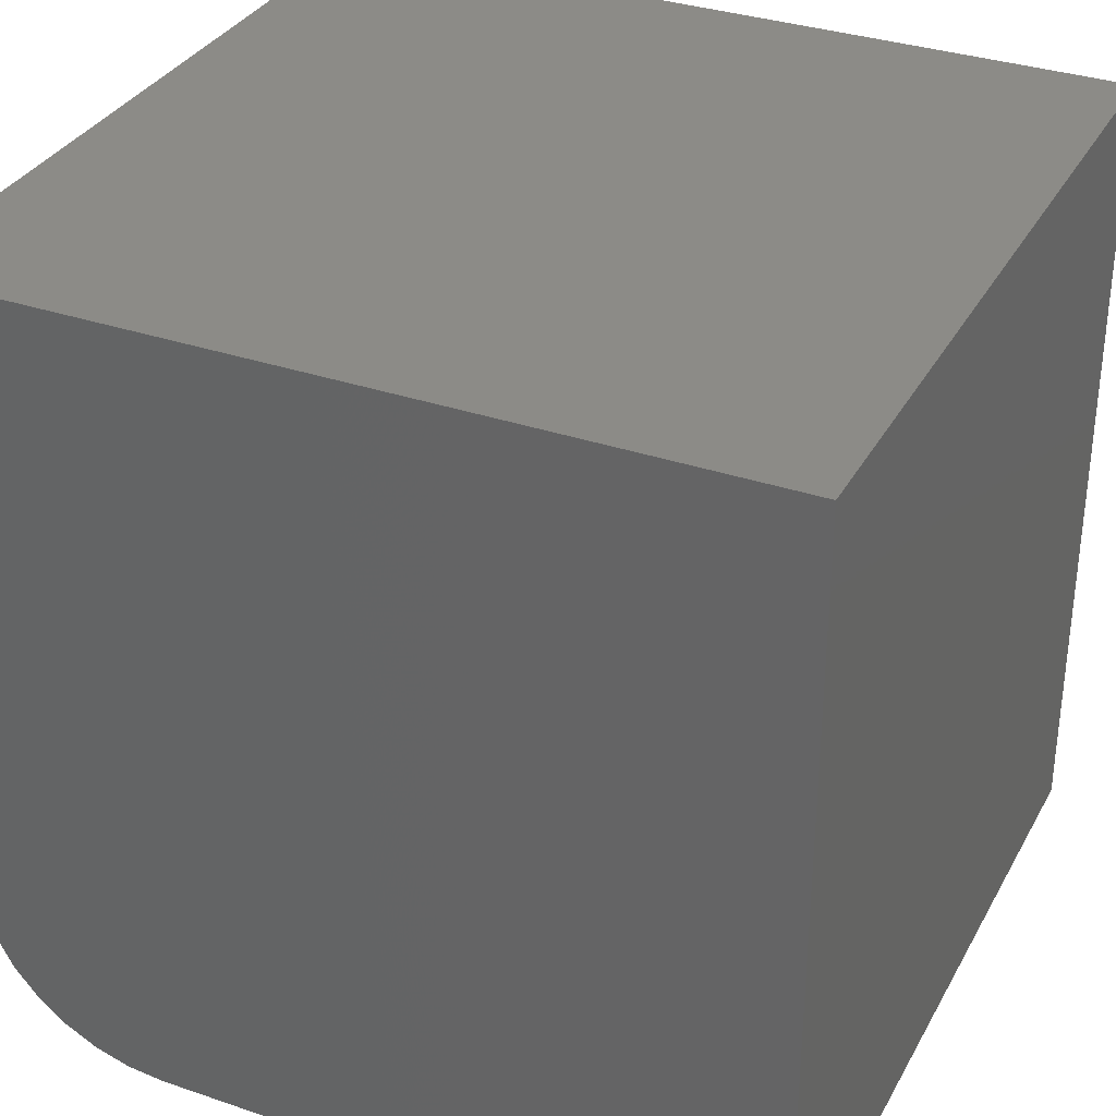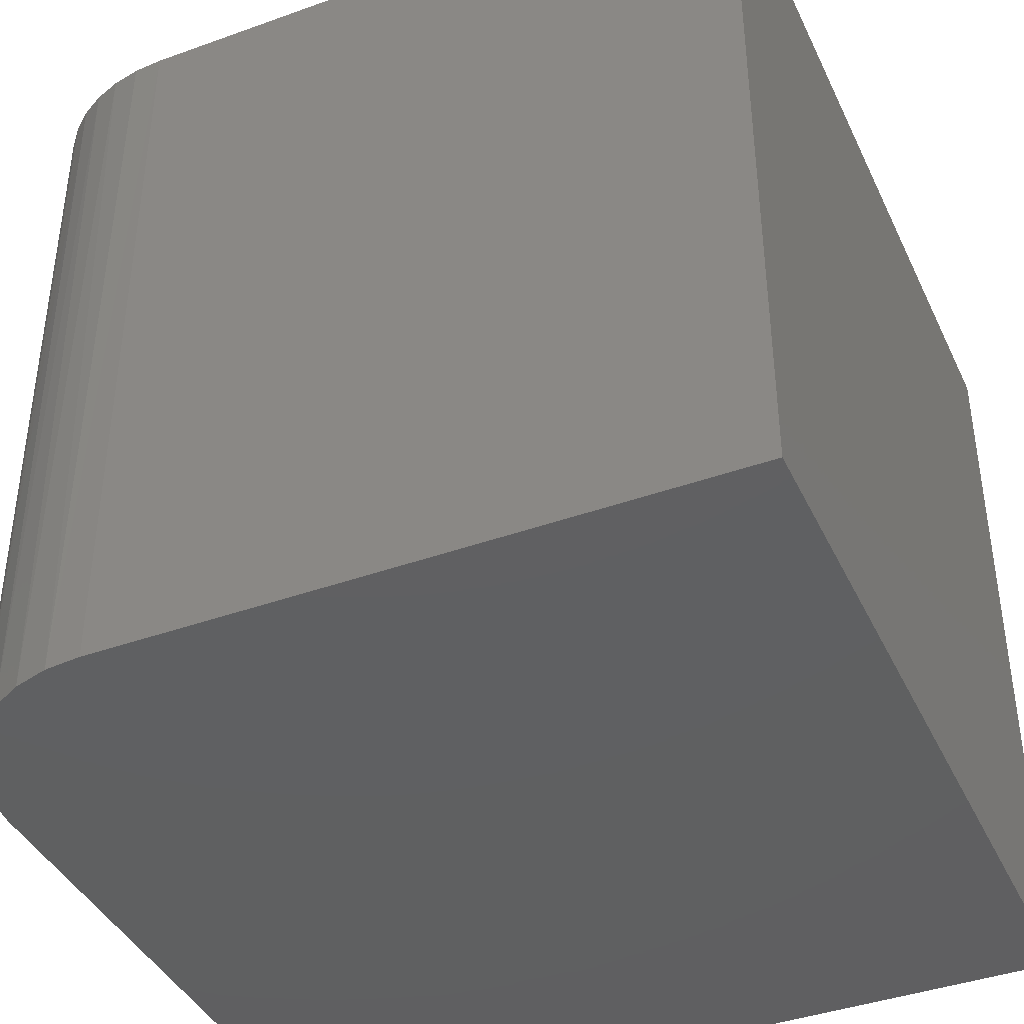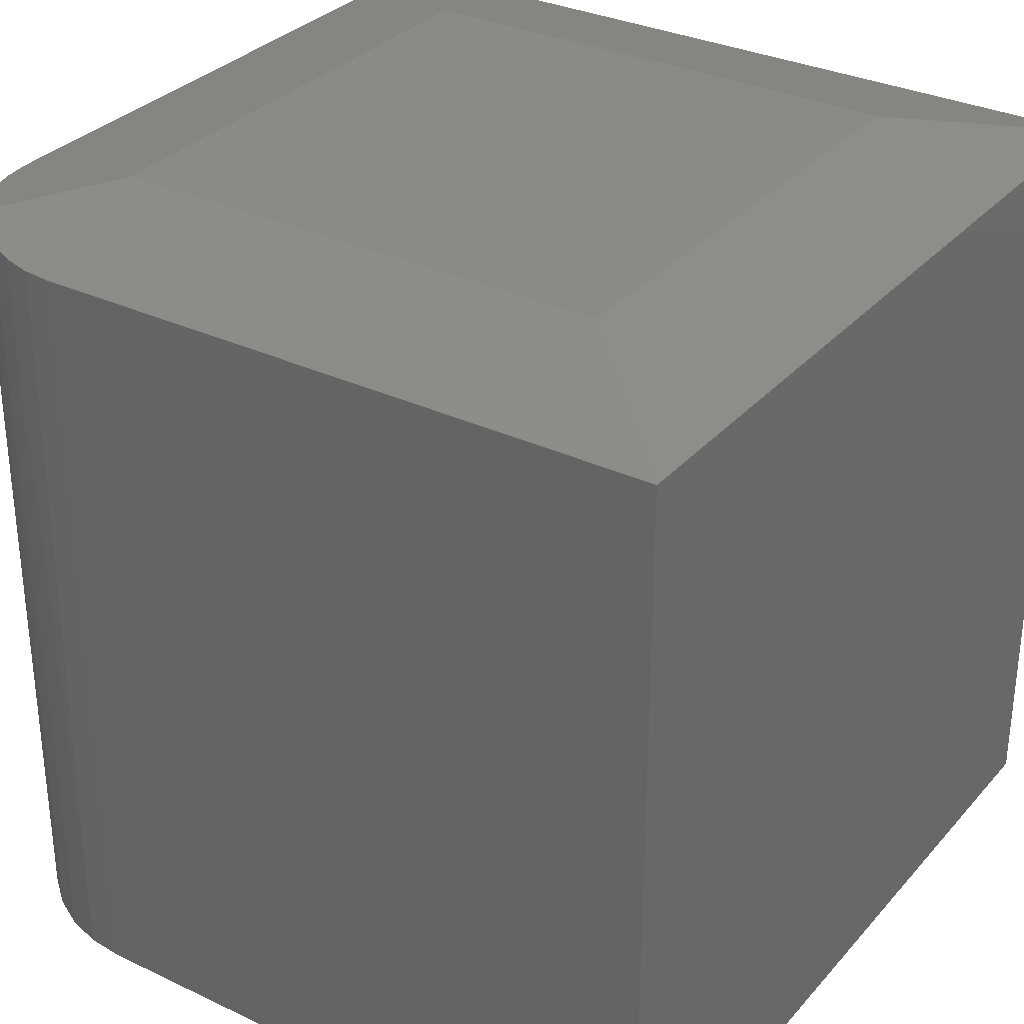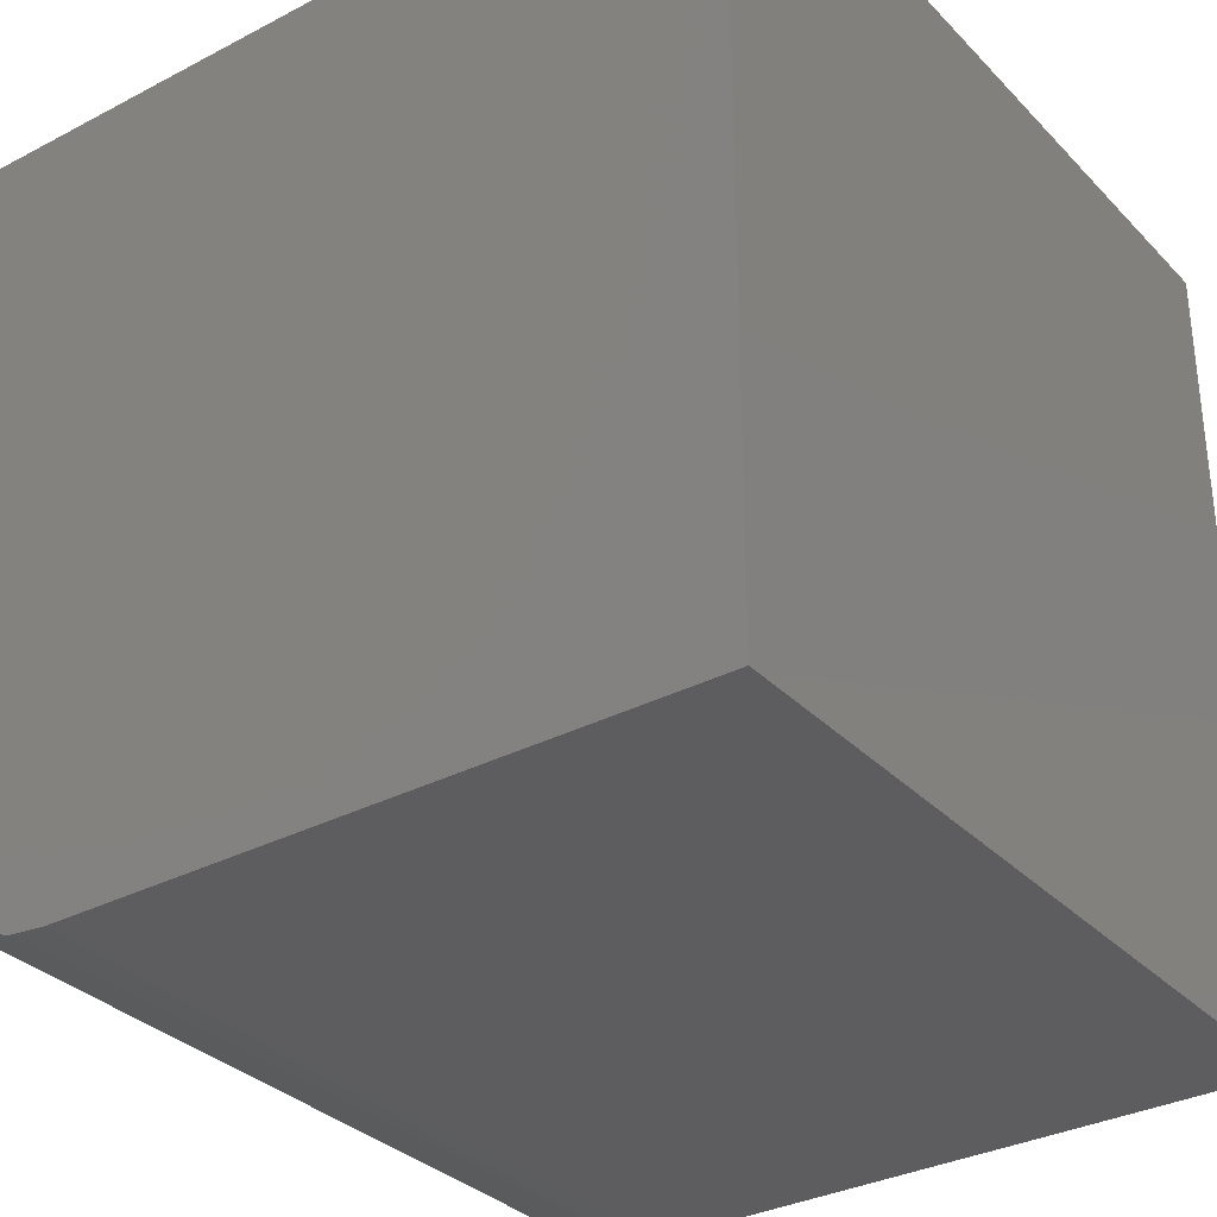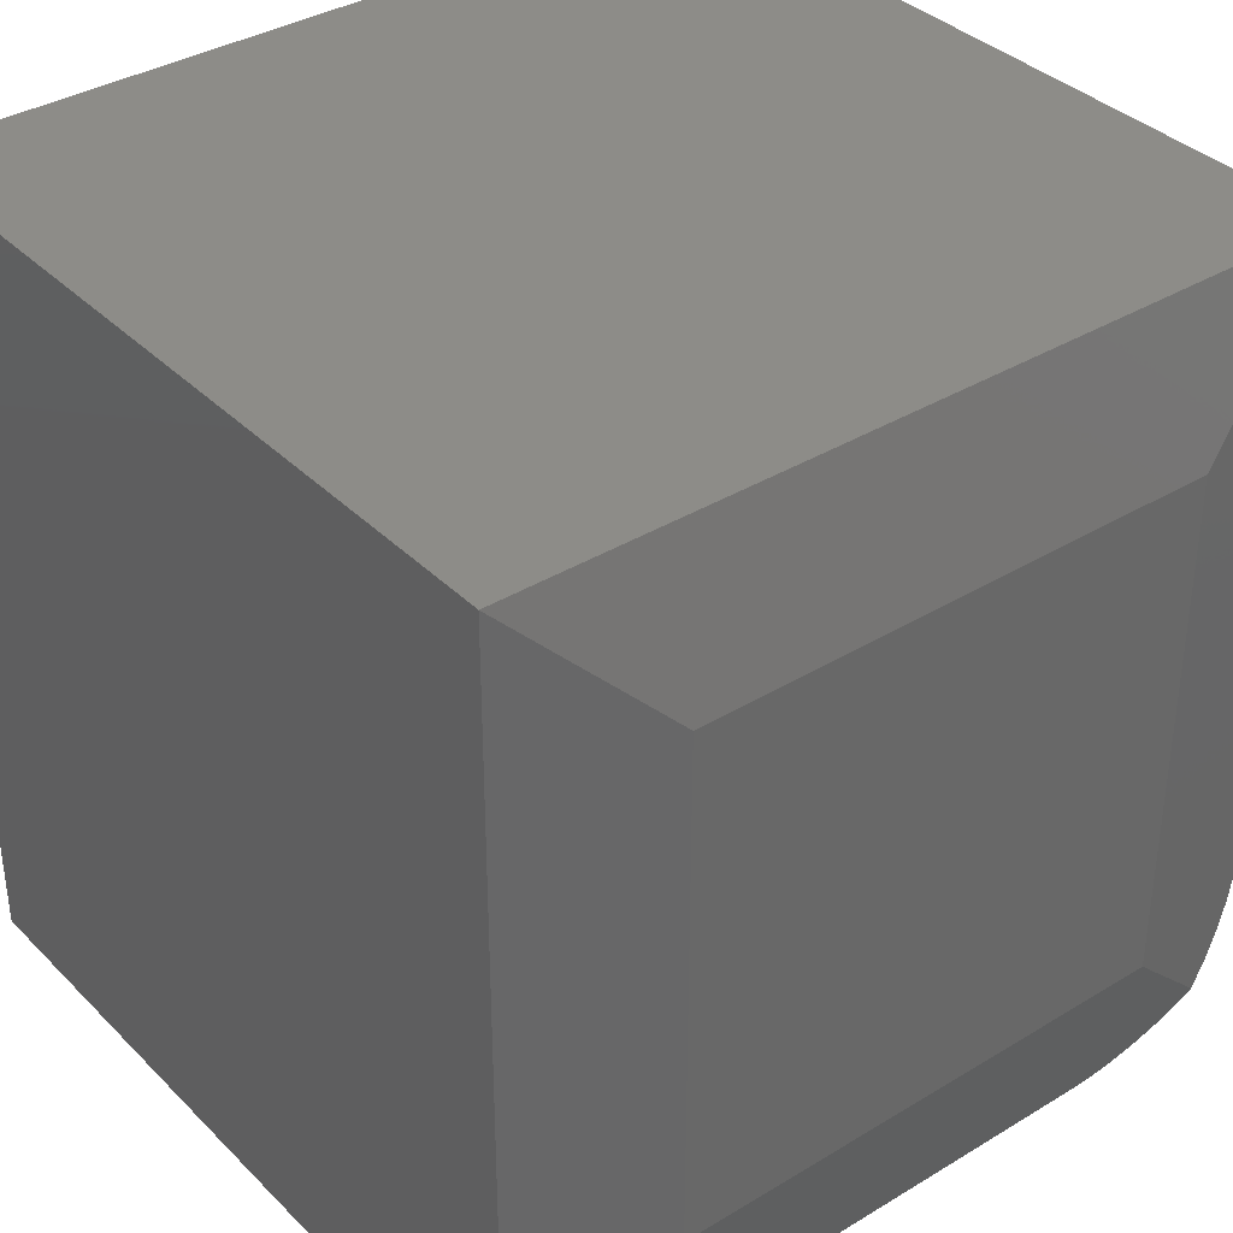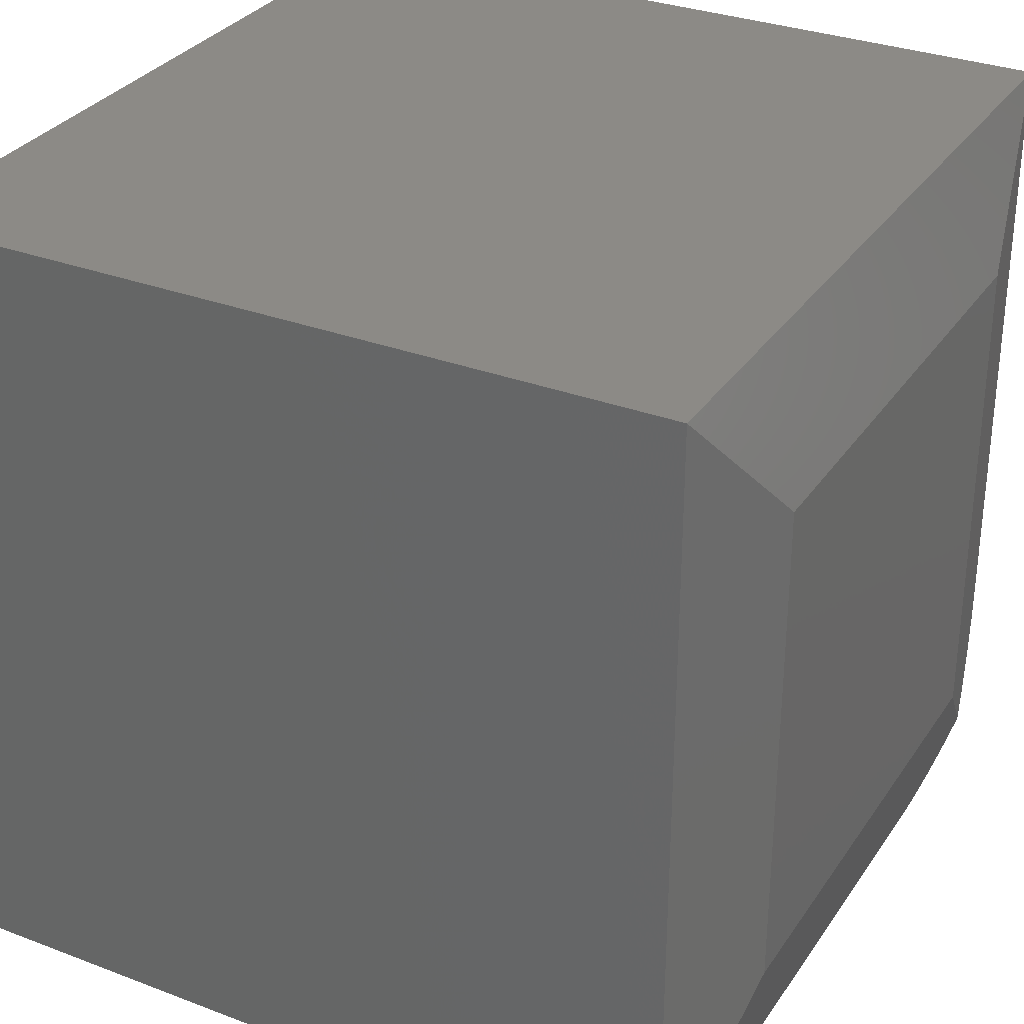
<metadata>
{"format":"stl","ext":"stl","renderer":"f3d","projection":"perspective","resolution":1024,"background":"white","views":[{"elev":33.5,"azim":-155.0,"up":"+Y"},{"elev":-40.8,"azim":113.7,"up":"+Z"},{"elev":31.7,"azim":123.8,"up":"+Z"},{"elev":-32.6,"azim":-144.0,"up":"+Y"},{"elev":36.4,"azim":-38.3,"up":"+Y"},{"elev":31.4,"azim":-61.7,"up":"+Y"}]}
</metadata>
<code>
# stl→obj: 31 verts, 58 faces
v 0.2344 -0.2344 0.75
v 0.3247 -0.3247 0.7299
v 0.3419 -0.3045 0.7261
v 0.3561 -0.2815 0.7229
v 0.3665 -0.2564 0.7206
v 0.3729 -0.2301 0.7192
v 0.375 -0.2031 0.7188
v 0.375 0.375 0.7188
v 0.2344 0.2344 0.75
v -0.2344 -0.2344 0.75
v -0.375 -0.375 0.7188
v 0.2031 -0.375 0.7188
v 0.2221 -0.374 0.719
v 0.2408 -0.3708 0.7197
v 0.2667 -0.3628 0.7215
v 0.291 -0.3508 0.7241
v 0.3087 -0.3388 0.7268
v 0.375 -0.2031 0
v 0.375 0.375 0
v -0.375 -0.375 0
v 0.2031 -0.375 0
v 0.2367 -0.3717 0
v 0.3717 -0.2367 0
v 0.3619 -0.2689 0
v 0.346 -0.2986 0
v 0.3247 -0.3247 0
v 0.2986 -0.346 0
v 0.2689 -0.3619 0
v -0.375 0.375 0
v -0.2344 0.2344 0.75
v -0.375 0.375 0.7188
f 1 2 3
f 1 3 4
f 1 4 5
f 1 5 6
f 1 6 7
f 1 7 8
f 1 8 9
f 1 10 11
f 1 11 12
f 1 12 13
f 1 13 14
f 1 14 15
f 1 15 16
f 1 16 17
f 1 17 2
f 18 19 7
f 7 19 8
f 20 21 11
f 11 21 12
f 20 22 21
f 18 23 24
f 18 24 25
f 18 25 26
f 18 26 27
f 18 27 28
f 18 28 22
f 18 22 20
f 18 20 29
f 18 29 19
f 23 5 24
f 24 5 4
f 24 4 25
f 4 3 25
f 28 27 16
f 16 15 28
f 18 7 23
f 23 7 6
f 23 6 5
f 25 3 26
f 26 3 2
f 26 2 27
f 27 2 17
f 27 17 16
f 28 15 22
f 22 15 14
f 22 14 13
f 12 21 13
f 13 21 22
f 10 1 30
f 30 1 9
f 29 20 31
f 31 20 11
f 19 29 8
f 8 29 31
f 8 31 9
f 9 31 30
f 31 11 30
f 30 11 10

</code>
